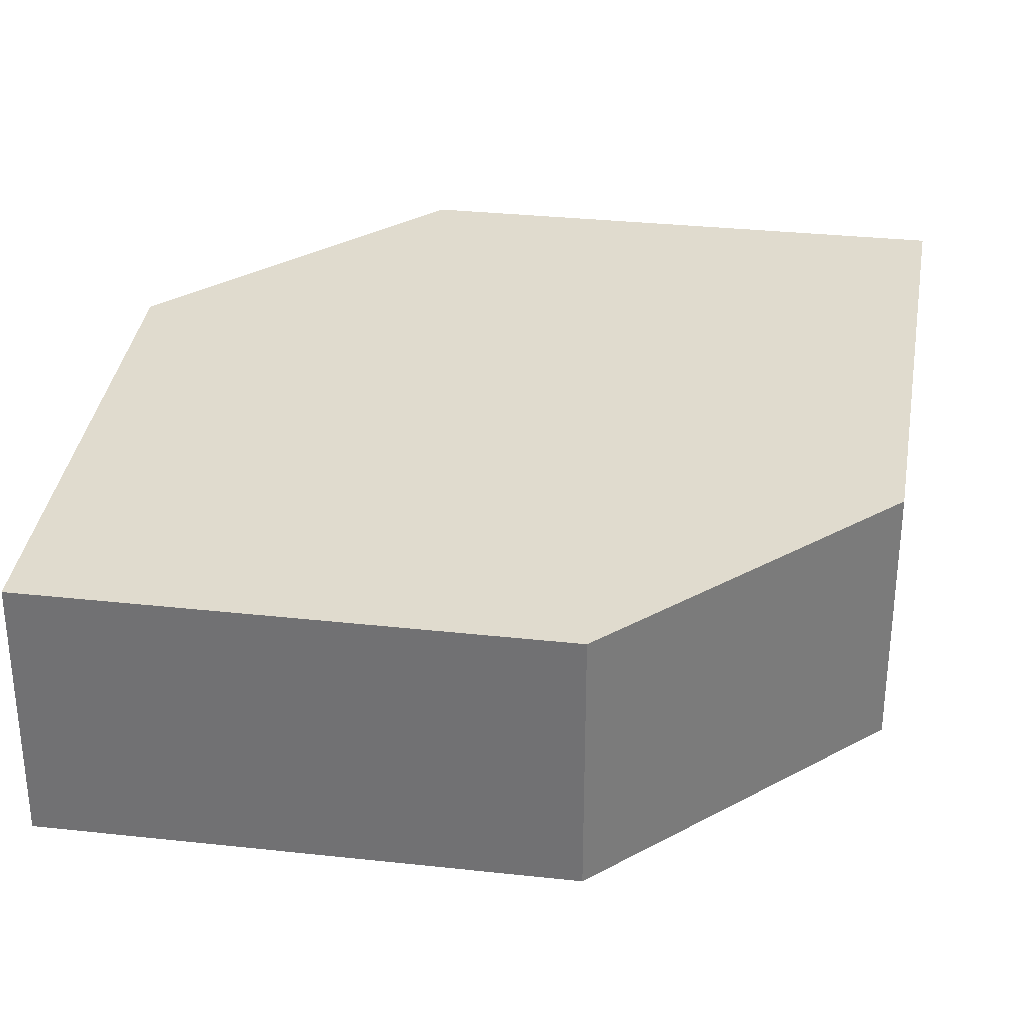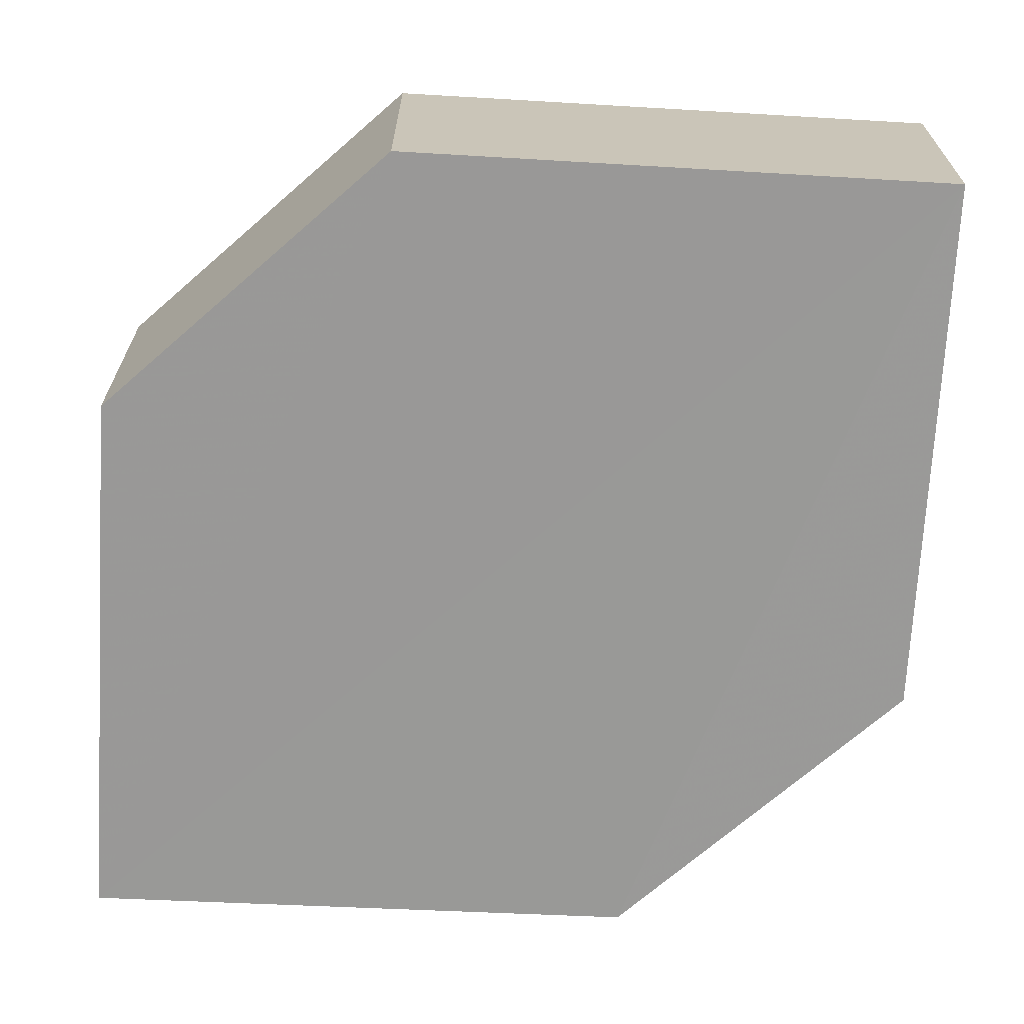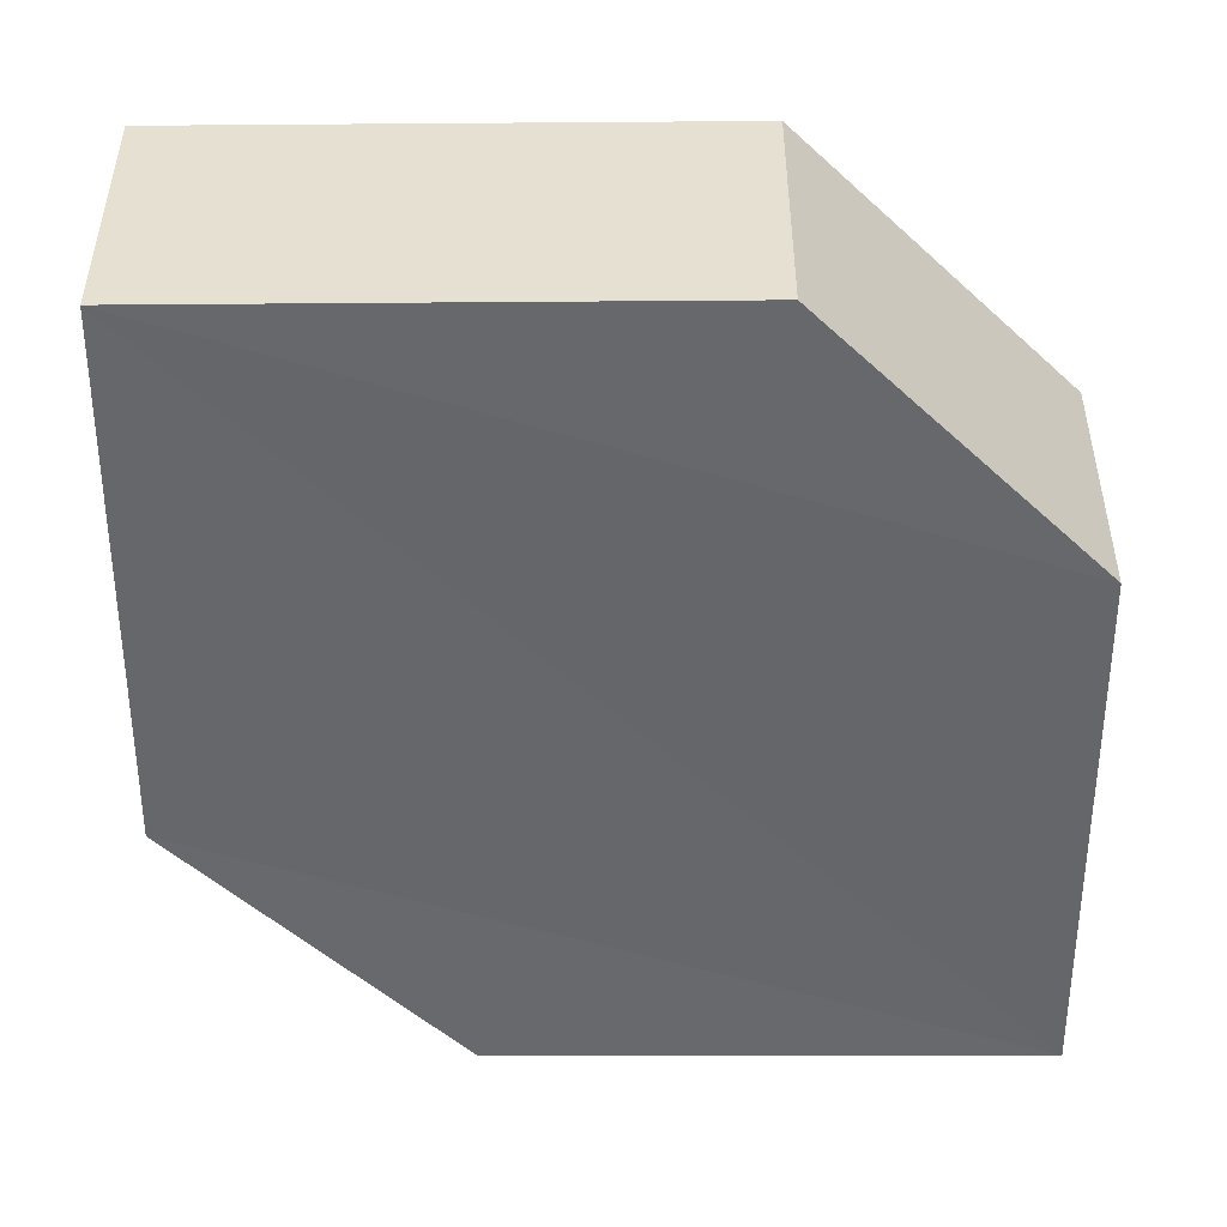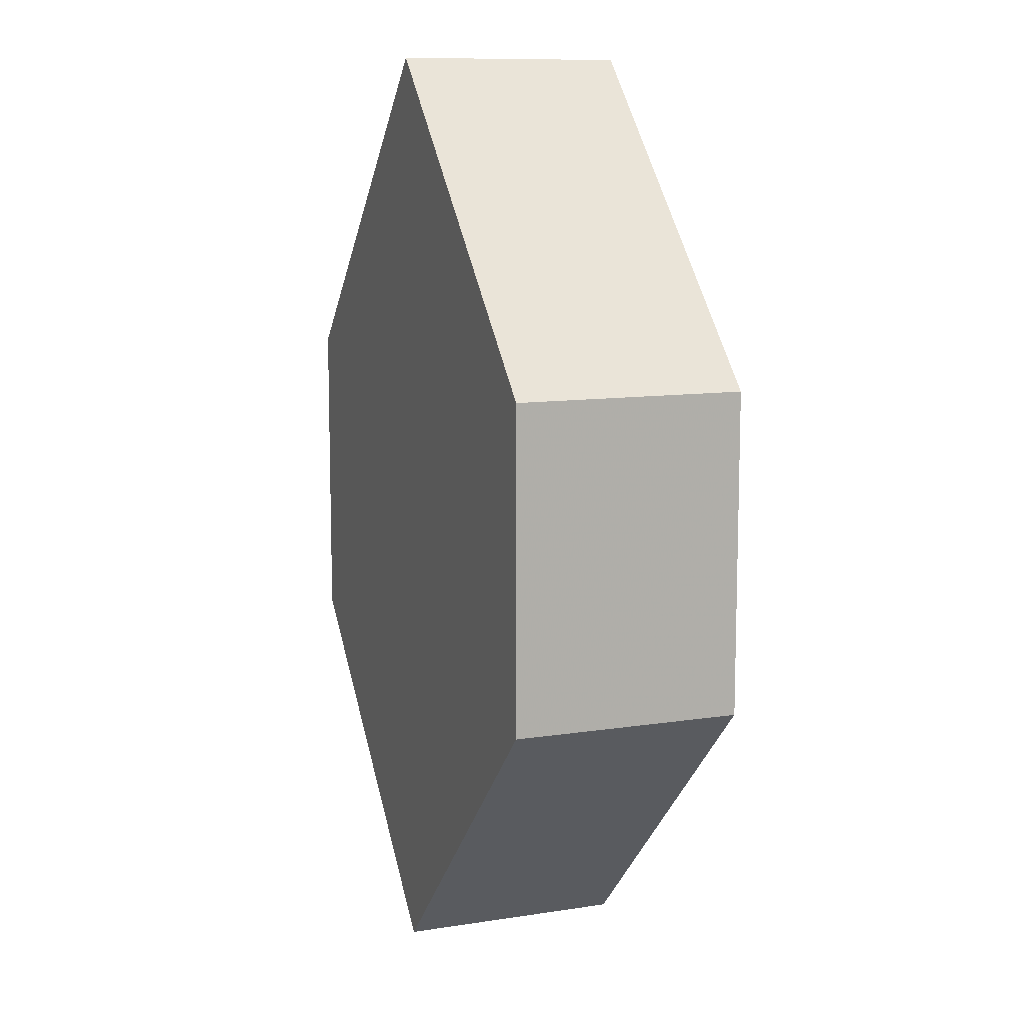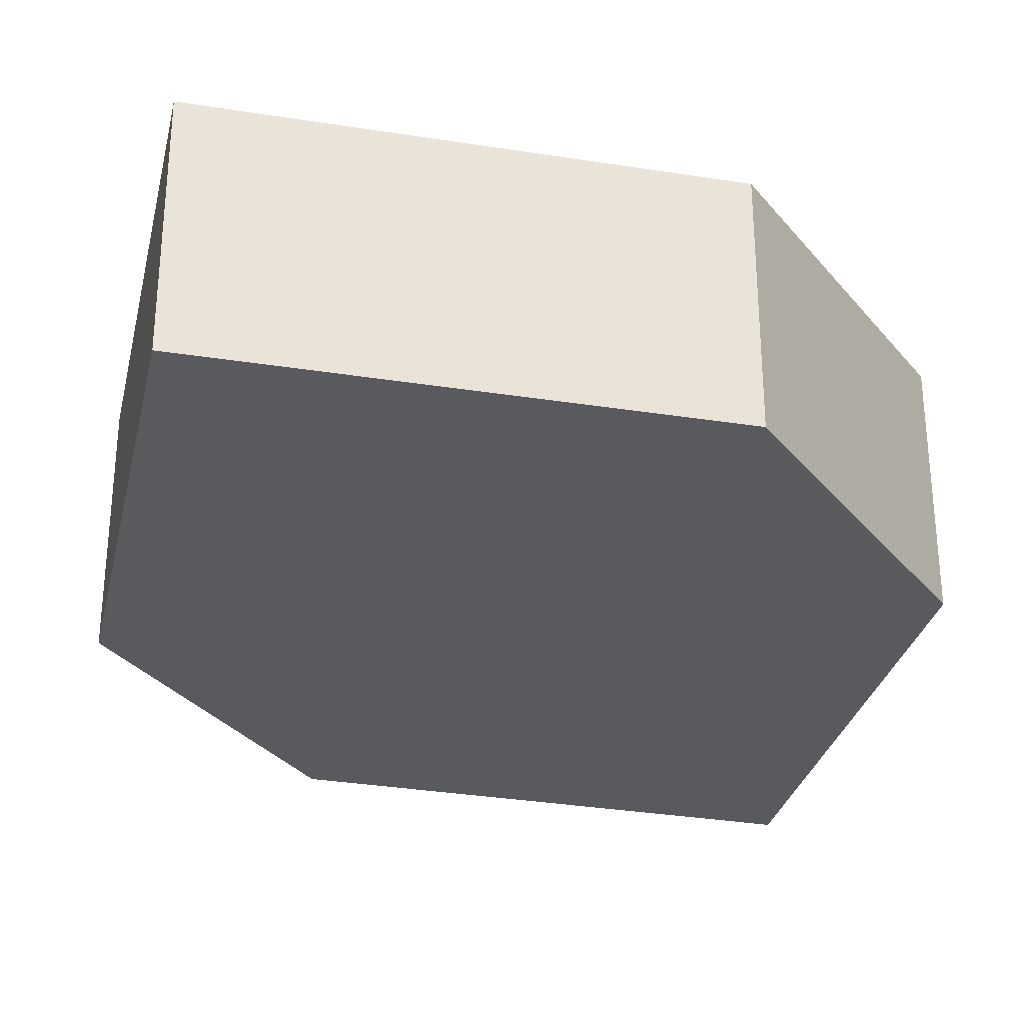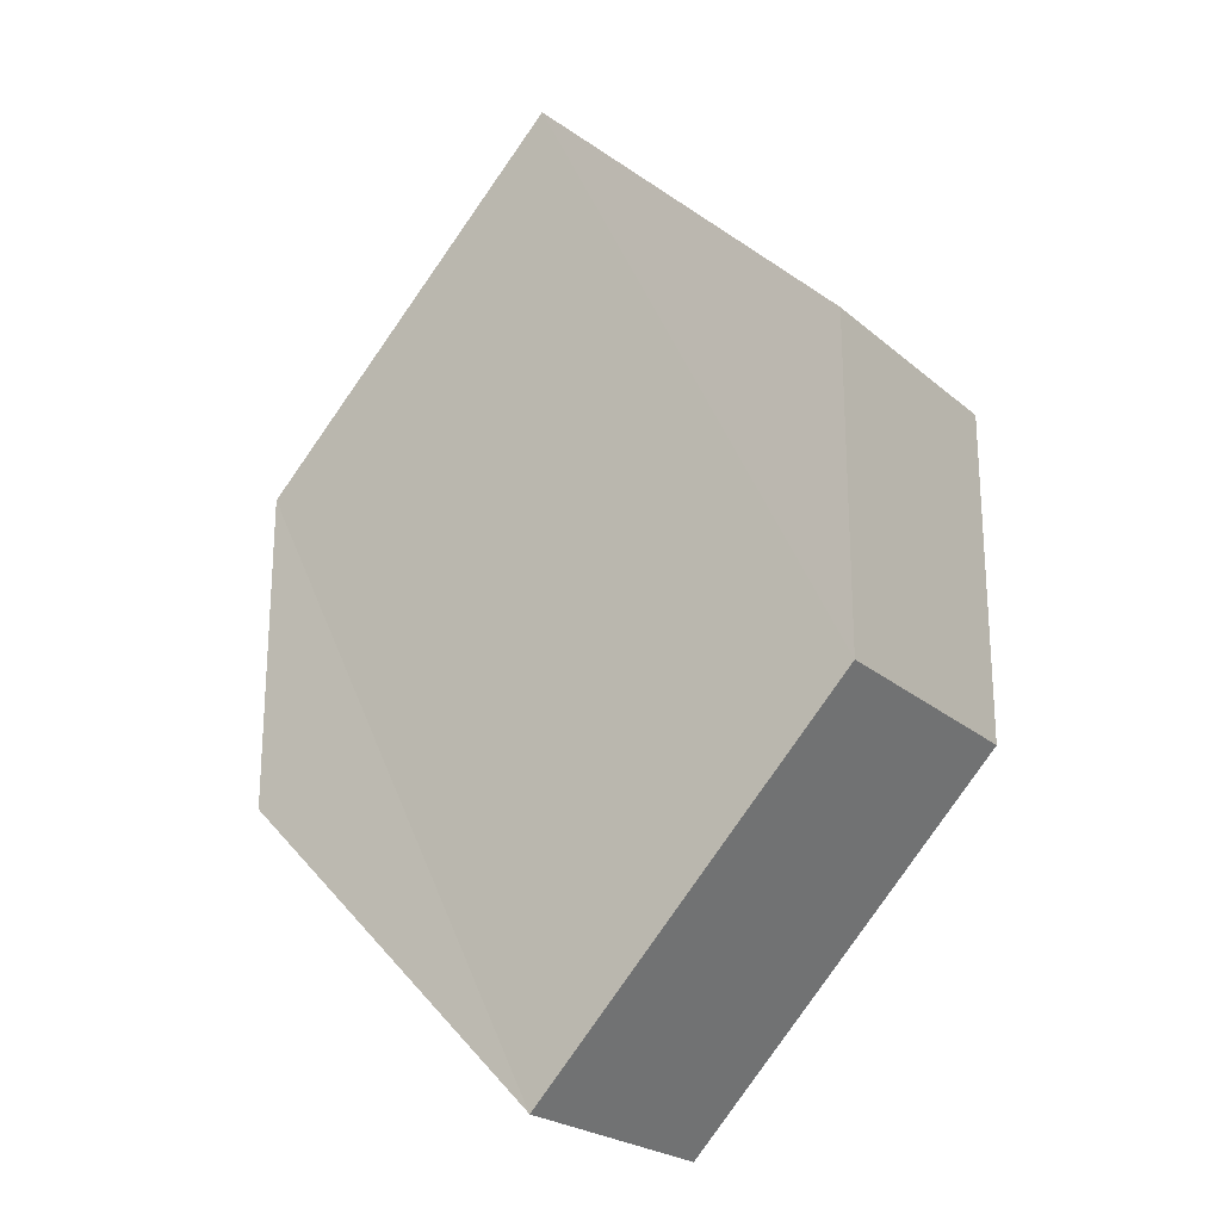
<metadata>
{"format":"obj","ext":"obj","renderer":"f3d","projection":"perspective","resolution":1024,"background":"white","views":[{"elev":33.4,"azim":-126.7,"up":"+Z"},{"elev":-68.9,"azim":-48.2,"up":"+Z"},{"elev":-52.0,"azim":-134.7,"up":"+Z"},{"elev":10.5,"azim":-110.5,"up":"+Y"},{"elev":-31.3,"azim":32.0,"up":"+Z"},{"elev":-22.5,"azim":36.3,"up":"+Y"}]}
</metadata>
<code>
o 7548
v 2165 1898 12.06
v 2165 1898 12.07
v 2165 1898 12.06
v 2165 1897 12.06
v 2165 1898 12.06
v 2165 1898 12.07
v 2165 1898 12.06
v 2165 1898 12.07
v 2165 1898 12.07
v 2165 1898 12.07
v 2165 1898 12.07
v 2165 1898 12.06
v 2165 1898 12.06
v 2165 1897 12.06
v 2165 1898 12.06
v 2165 1898 12.07
v 2165 1898 12.06
v 2165 1898 12.06
v 2165 1898 12.06
v 2165 1898 12.07
v 2165 1897 12.07
v 2165 1898 12.06
v 2165 1898 12.07
v 2165 1897 12.07
v 2165 1898 12.07
v 2165 1898 12.06
v 2165 1897 12.06
v 2165 1898 12.06
v 2165 1898 12.07
v 2165 1898 12.07
v 2165 1897 12.07
v 2165 1898 12.07
v 2165 1898 12.06
v 2165 1898 12.07
v 2165 1898 12.07
v 2165 1897 12.07
v 2165 1898 12.07
v 2165 1898 12.06
v 2165 1898 12.06
v 2165 1897 12.06
f 1 2 3
f 2 4 5
f 6 7 8
f 7 9 10
f 11 12 13
f 14 15 12
f 16 15 17
f 18 16 19
f 20 21 11
f 20 22 23
f 22 24 25
f 18 26 27
f 27 12 28
f 29 24 30
f 27 30 31
f 11 30 32
f 33 34 35
f 36 34 37
f 33 38 39
f 36 38 40

</code>
